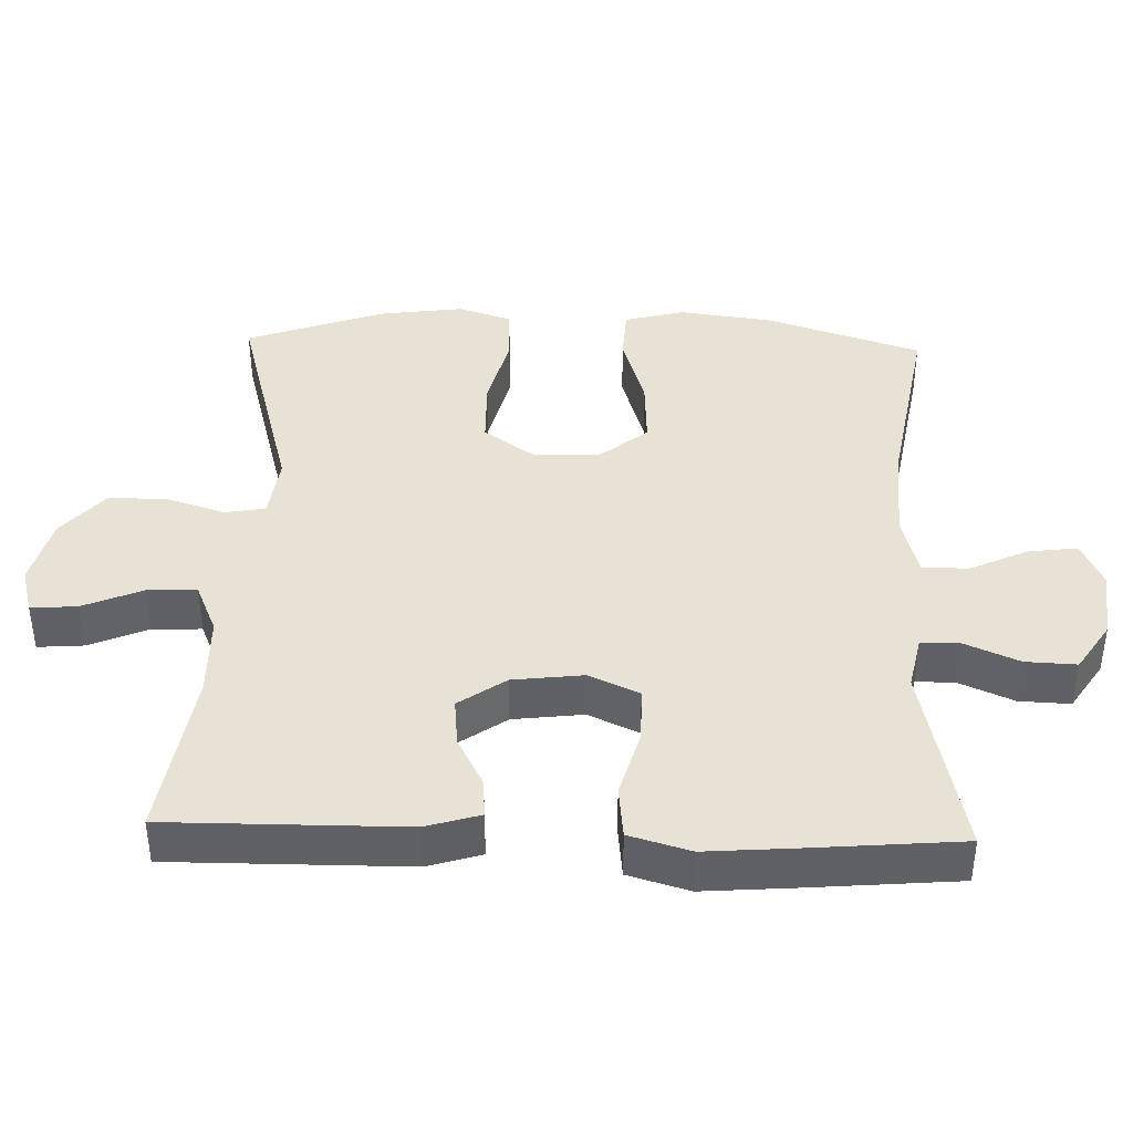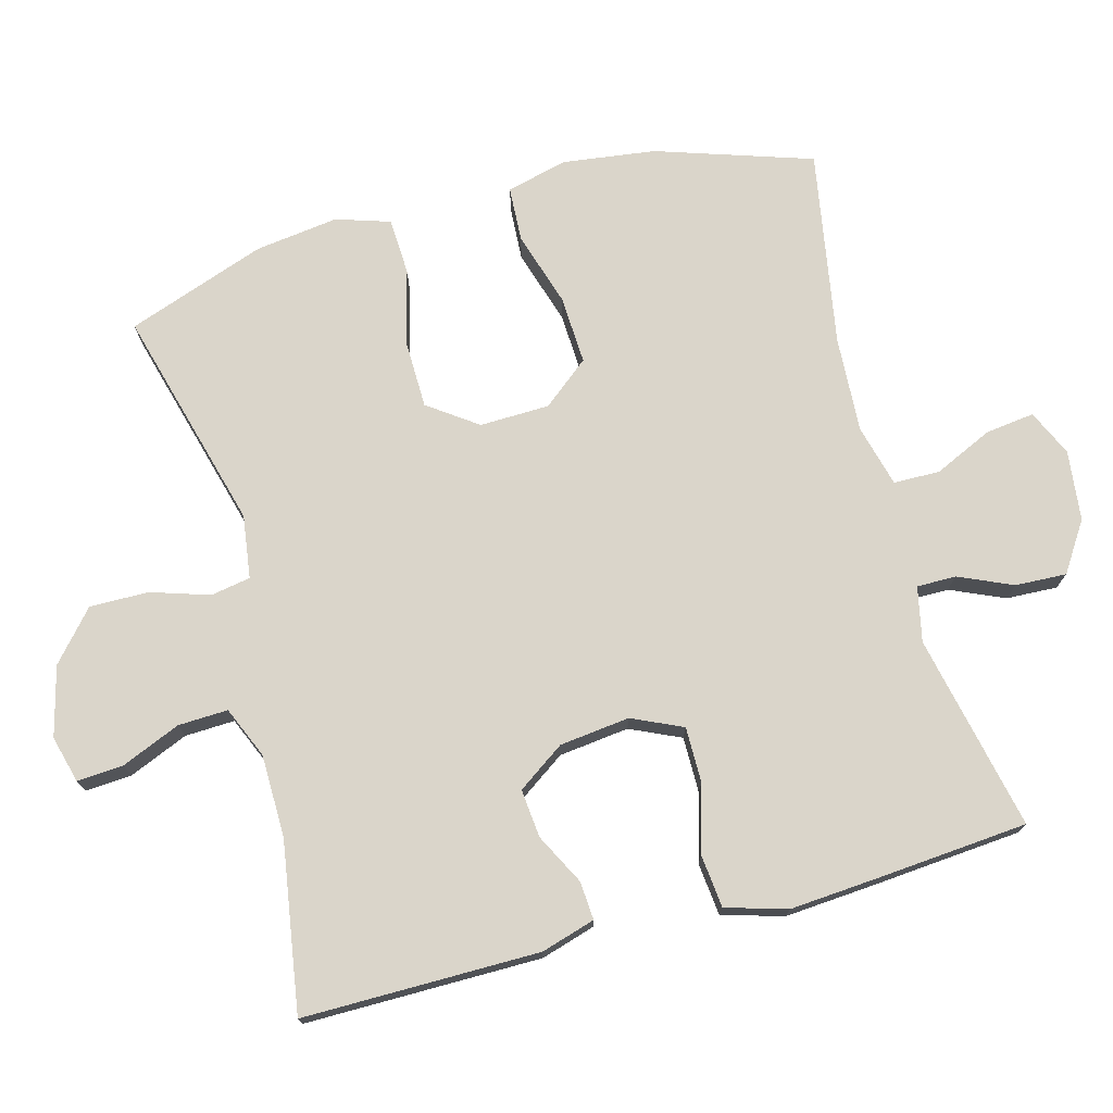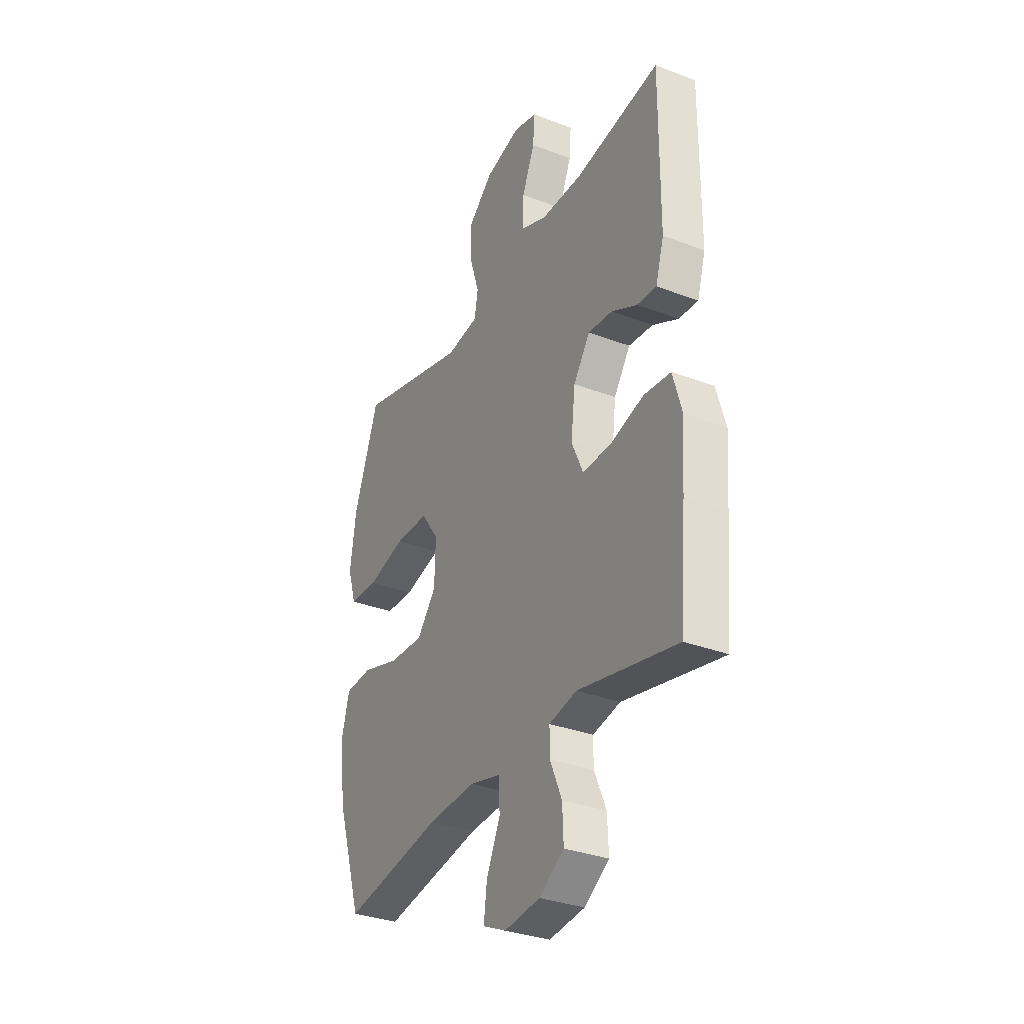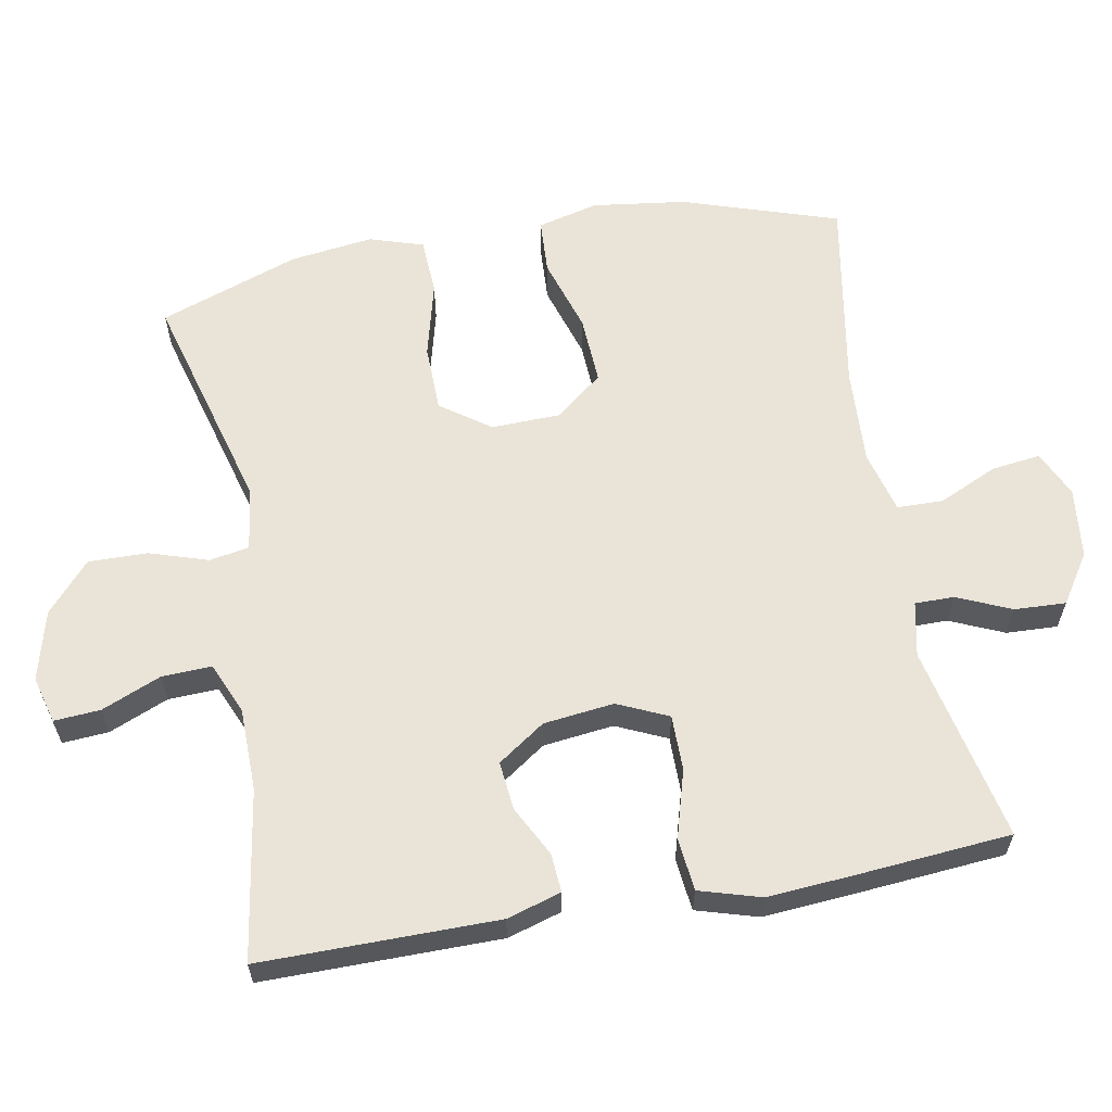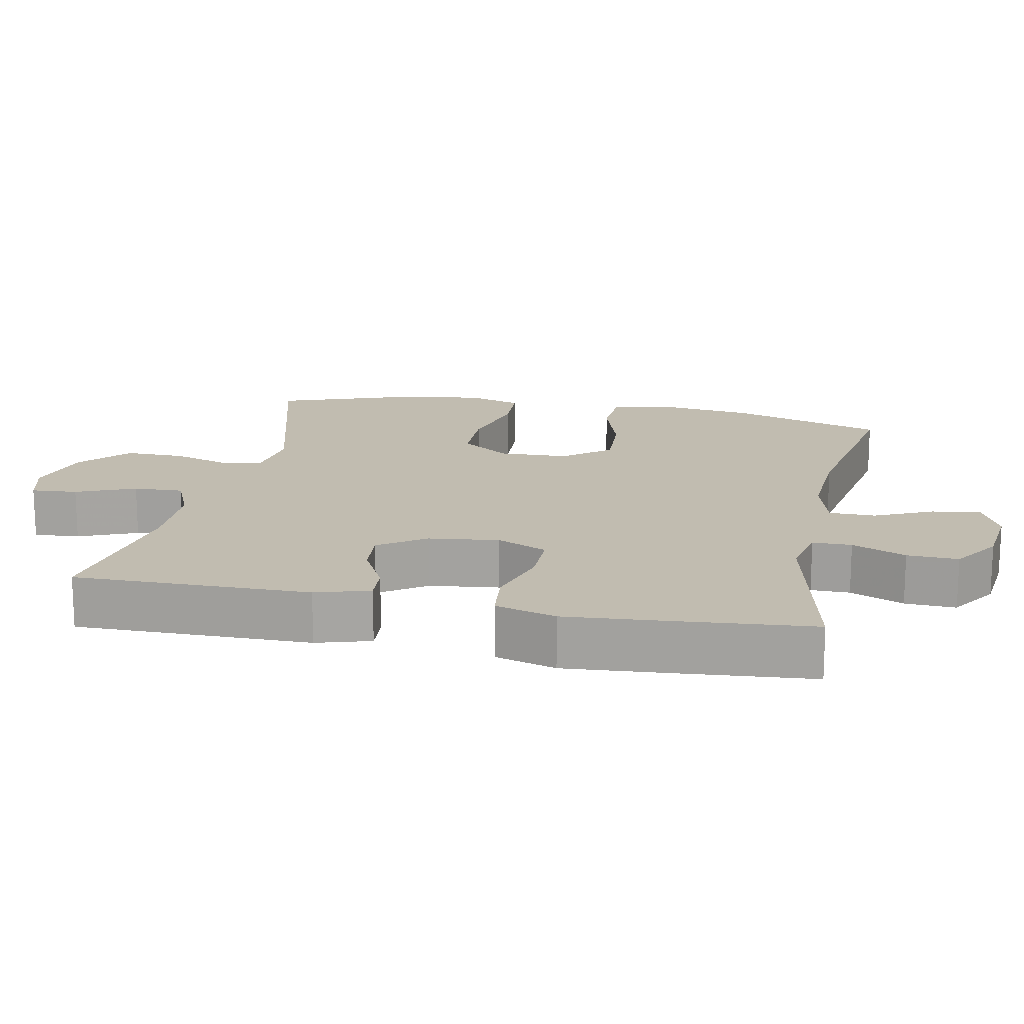
<metadata>
{"format":"obj","ext":"obj","renderer":"f3d","projection":"perspective","resolution":1024,"background":"white","views":[{"elev":40.6,"azim":91.8,"up":"+Y"},{"elev":74.2,"azim":75.1,"up":"+Y"},{"elev":-32.8,"azim":62.1,"up":"+Z"},{"elev":61.1,"azim":79.8,"up":"+Y"},{"elev":16.6,"azim":101.5,"up":"+Y"}]}
</metadata>
<code>
v -0.5 0.07 0.5
v -0.188 0.07 0.414
v -0.099 0.07 0.426
v -0.089 0.07 0.482
v -0.115 0.07 0.564
v -0.116 0.07 0.647
v -0.047 0.07 0.707
v 0.051 0.07 0.732
v 0.117 0.07 0.714
v 0.112 0.07 0.649
v 0.077 0.07 0.566
v 0.074 0.07 0.496
v 0.146 0.07 0.465
v 0.262 0.07 0.463
v 0.5 0.07 0.5
v 0.498 0.07 0.168
v 0.475 0.07 0.092
v 0.421 0.07 0.096
v 0.35 0.07 0.133
v 0.282 0.07 0.14
v 0.236 0.07 0.074
v 0.224 0.07 -0.025
v 0.256 0.07 -0.096
v 0.334 0.07 -0.096
v 0.429 0.07 -0.069
v 0.503 0.07 -0.077
v 0.528 0.07 -0.163
v 0.518 0.07 -0.292
v 0.5 0.07 -0.5
v 0.225 0.07 -0.44
v 0.148 0.07 -0.456
v 0.148 0.07 -0.511
v 0.181 0.07 -0.587
v 0.184 0.07 -0.659
v 0.115 0.07 -0.704
v 0.016 0.07 -0.715
v -0.049 0.07 -0.685
v -0.04 0.07 -0.616
v -0.002 0.07 -0.534
v -0.003 0.07 -0.469
v -0.09 0.07 -0.446
v -0.225 0.07 -0.453
v -0.5 0.07 -0.5
v -0.571 0.07 -0.281
v -0.588 0.07 -0.15
v -0.566 0.07 -0.065
v -0.489 0.07 -0.061
v -0.384 0.07 -0.094
v -0.288 0.07 -0.099
v -0.235 0.07 -0.034
v -0.232 0.07 0.064
v -0.281 0.07 0.133
v -0.375 0.07 0.135
v -0.482 0.07 0.108
v -0.562 0.07 0.112
v -0.586 0.07 0.188
v -0.57 0.07 0.305
v -0.5 0 0.5
v -0.188 0 0.414
v -0.099 0 0.426
v -0.089 0 0.482
v -0.115 0 0.564
v -0.116 0 0.647
v -0.047 0 0.707
v 0.051 0 0.732
v 0.117 0 0.714
v 0.112 0 0.649
v 0.077 0 0.566
v 0.074 0 0.496
v 0.146 0 0.465
v 0.262 0 0.463
v 0.5 0 0.5
v 0.498 0 0.168
v 0.475 0 0.092
v 0.421 0 0.096
v 0.35 0 0.133
v 0.282 0 0.14
v 0.236 0 0.074
v 0.224 0 -0.025
v 0.256 0 -0.096
v 0.334 0 -0.096
v 0.429 0 -0.069
v 0.503 0 -0.077
v 0.528 0 -0.163
v 0.518 0 -0.292
v 0.5 0 -0.5
v 0.225 0 -0.44
v 0.148 0 -0.456
v 0.148 0 -0.511
v 0.181 0 -0.587
v 0.184 0 -0.659
v 0.115 0 -0.704
v 0.016 0 -0.715
v -0.049 0 -0.685
v -0.04 0 -0.616
v -0.002 0 -0.534
v -0.003 0 -0.469
v -0.09 0 -0.446
v -0.225 0 -0.453
v -0.5 0 -0.5
v -0.571 0 -0.281
v -0.588 0 -0.15
v -0.566 0 -0.065
v -0.489 0 -0.061
v -0.384 0 -0.094
v -0.288 0 -0.099
v -0.235 0 -0.034
v -0.232 0 0.064
v -0.281 0 0.133
v -0.375 0 0.135
v -0.482 0 0.108
v -0.562 0 0.112
v -0.586 0 0.188
v -0.57 0 0.305
f 56 57 1 2
f 53 54 55 56
f 52 53 56 2
f 51 52 2 3
f 50 51 3
f 45 46 47 48
f 45 48 49
f 42 43 44 45
f 41 42 45 49
f 40 41 49 50
f 36 37 38 39
f 36 39 40
f 35 36 40
f 32 33 34 35
f 31 32 35 40
f 30 31 40 50
f 24 25 26 27
f 23 24 27 28
f 16 17 18 19
f 14 15 16 19
f 13 14 19 20
f 12 13 20 21
f 8 9 10 11
f 8 11 12
f 7 8 12
f 4 5 6 7
f 3 4 7 12
f 23 28 29 30
f 22 23 30 50
f 21 22 50
f 3 12 21 50
f 59 58 114 113
f 113 112 111 110
f 59 113 110 109
f 60 59 109 108
f 60 108 107
f 105 104 103 102
f 106 105 102
f 102 101 100 99
f 106 102 99 98
f 107 106 98 97
f 96 95 94 93
f 97 96 93
f 97 93 92
f 92 91 90 89
f 97 92 89 88
f 107 97 88 87
f 84 83 82 81
f 85 84 81 80
f 76 75 74 73
f 76 73 72 71
f 77 76 71 70
f 78 77 70 69
f 68 67 66 65
f 69 68 65
f 69 65 64
f 64 63 62 61
f 69 64 61 60
f 87 86 85 80
f 107 87 80 79
f 107 79 78
f 107 78 69 60
f 1 58 59 2
f 2 59 60 3
f 3 60 61 4
f 4 61 62 5
f 5 62 63 6
f 6 63 64 7
f 7 64 65 8
f 8 65 66 9
f 9 66 67 10
f 10 67 68 11
f 11 68 69 12
f 12 69 70 13
f 13 70 71 14
f 14 71 72 15
f 15 72 73 16
f 16 73 74 17
f 17 74 75 18
f 18 75 76 19
f 19 76 77 20
f 20 77 78 21
f 21 78 79 22
f 22 79 80 23
f 23 80 81 24
f 24 81 82 25
f 25 82 83 26
f 26 83 84 27
f 27 84 85 28
f 28 85 86 29
f 29 86 87 30
f 30 87 88 31
f 31 88 89 32
f 32 89 90 33
f 33 90 91 34
f 34 91 92 35
f 35 92 93 36
f 36 93 94 37
f 37 94 95 38
f 38 95 96 39
f 39 96 97 40
f 40 97 98 41
f 41 98 99 42
f 42 99 100 43
f 43 100 101 44
f 44 101 102 45
f 45 102 103 46
f 46 103 104 47
f 47 104 105 48
f 48 105 106 49
f 49 106 107 50
f 50 107 108 51
f 51 108 109 52
f 52 109 110 53
f 53 110 111 54
f 54 111 112 55
f 55 112 113 56
f 56 113 114 57
f 57 114 58 1

</code>
